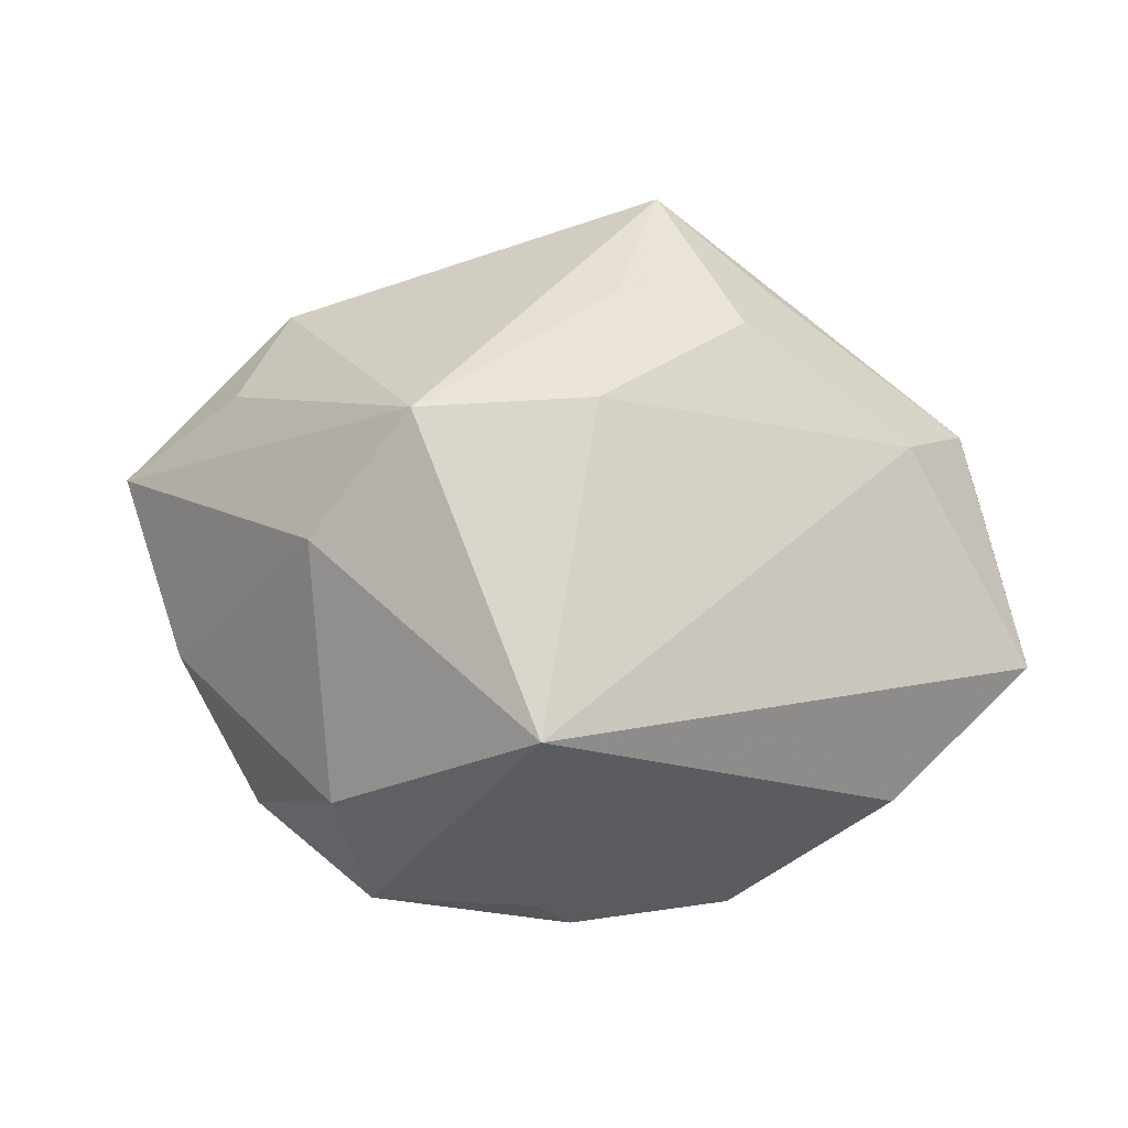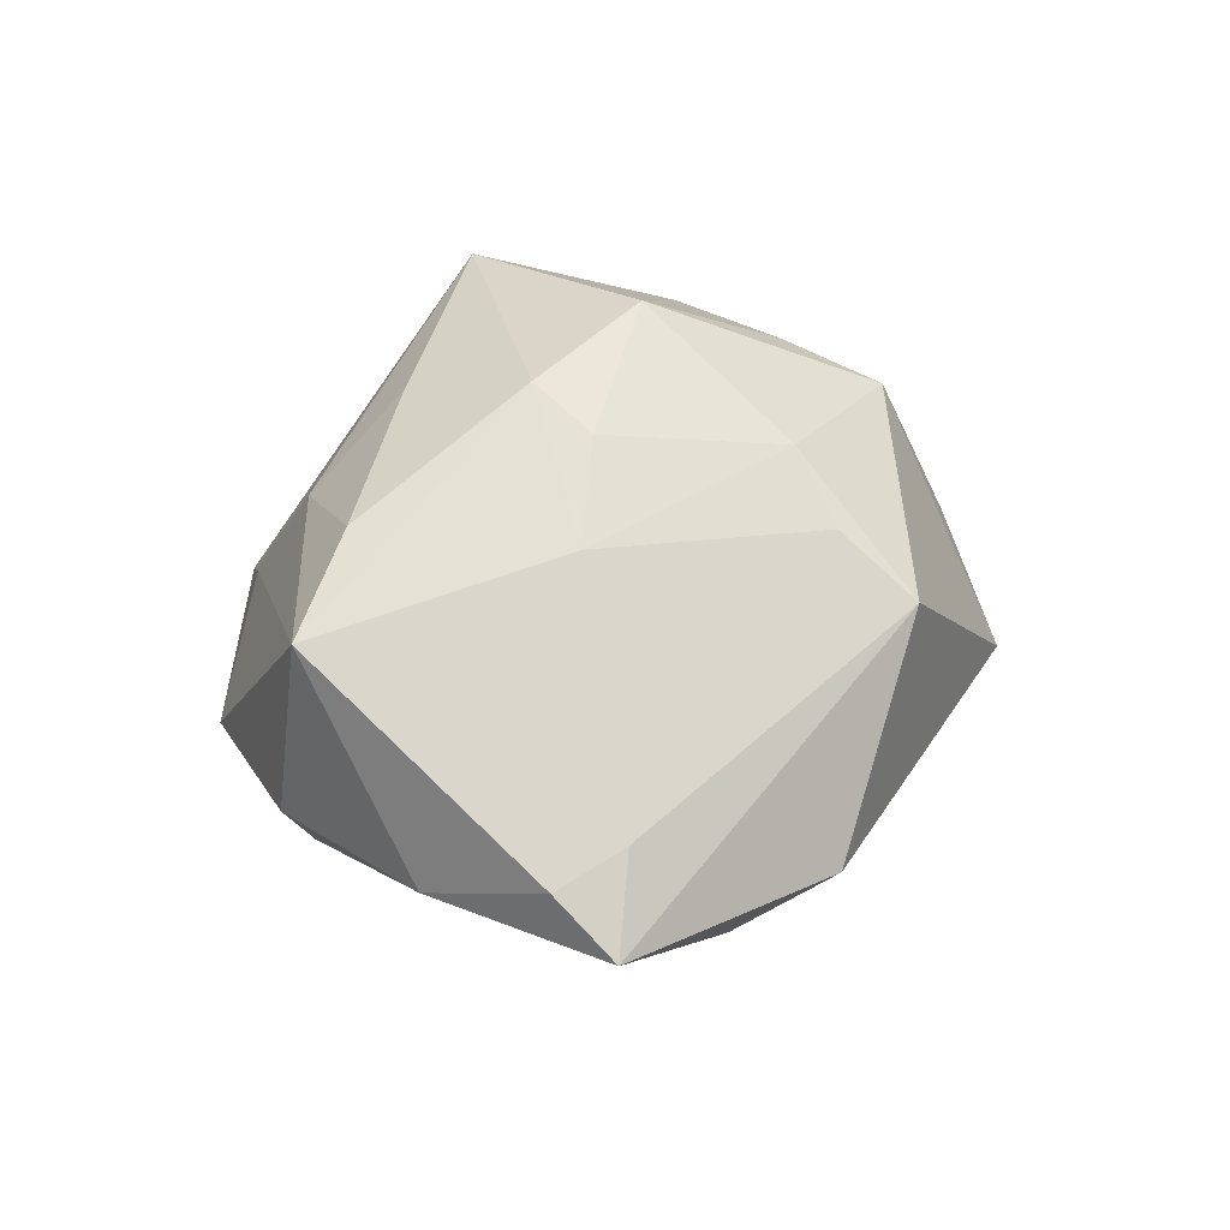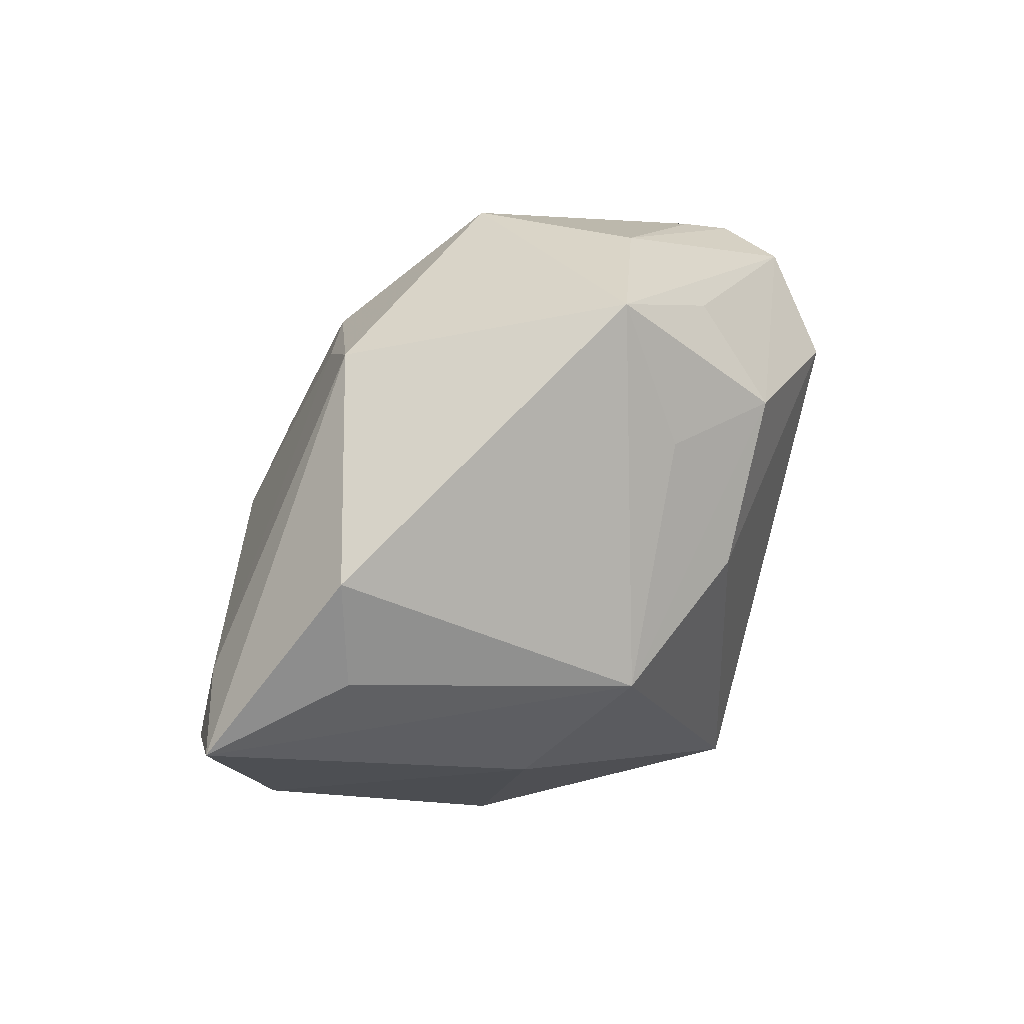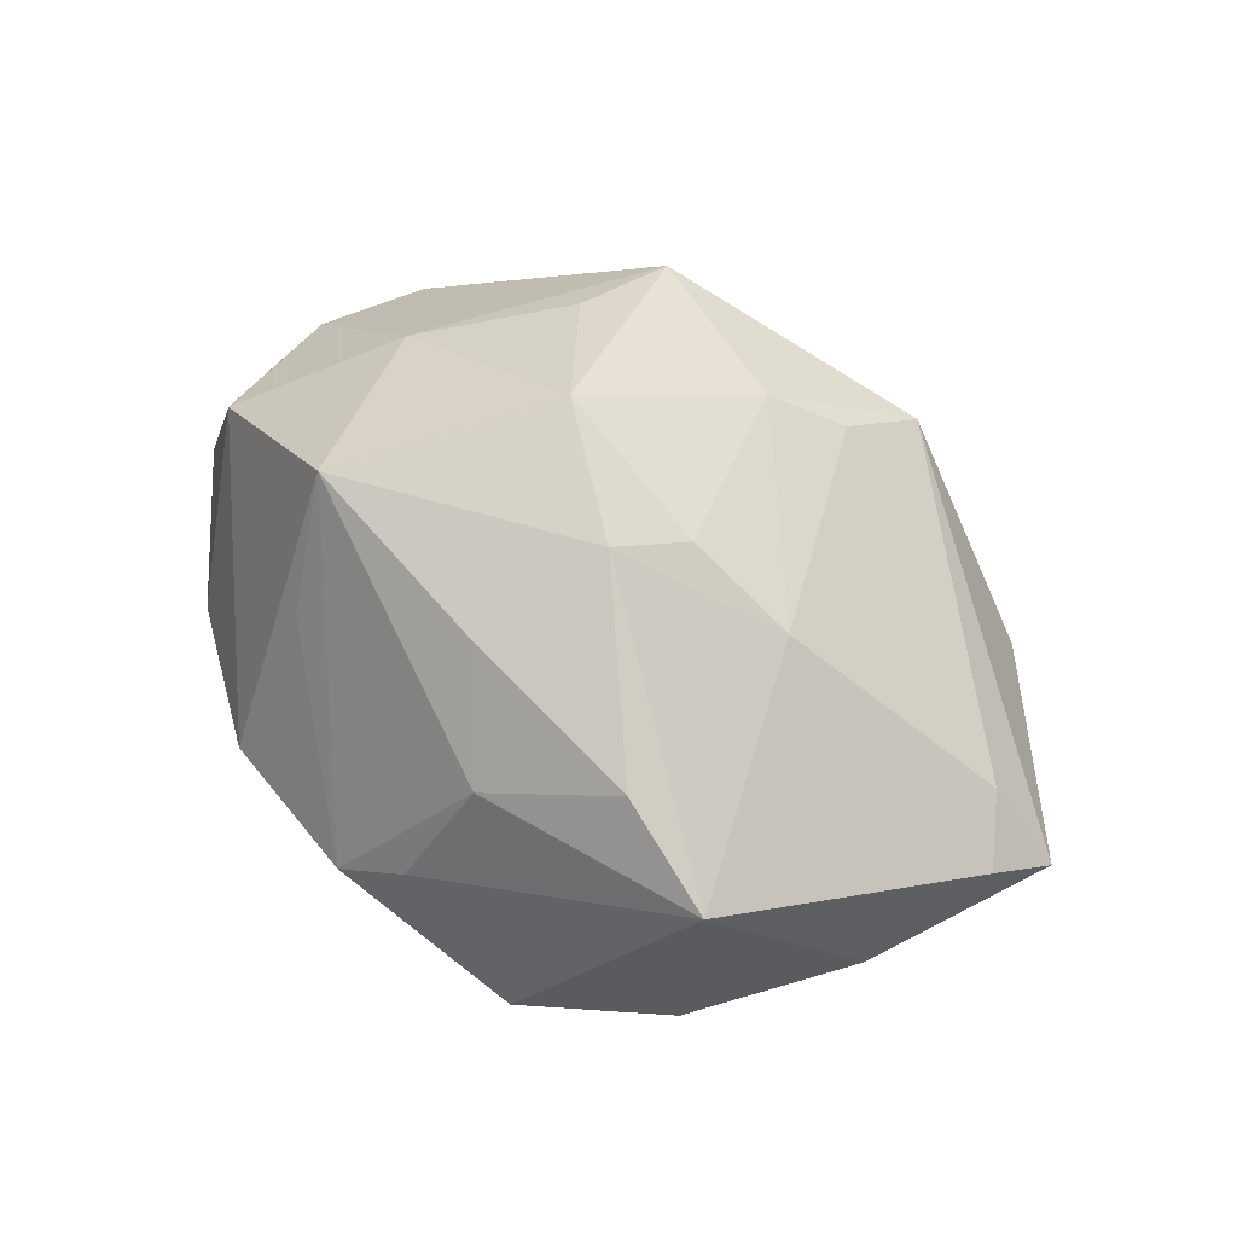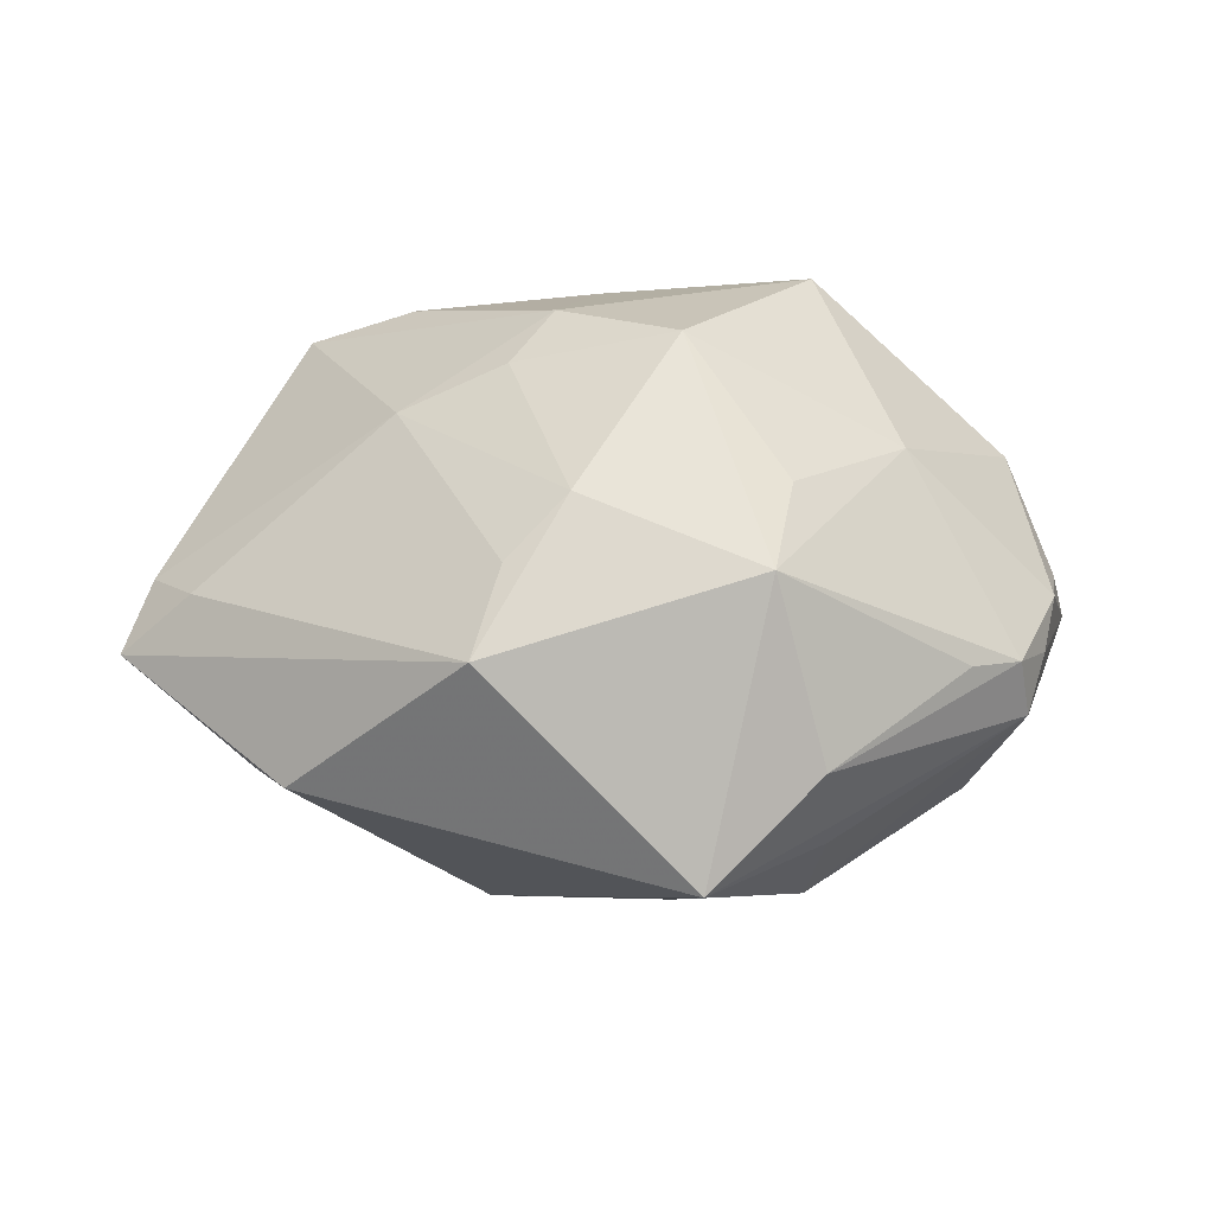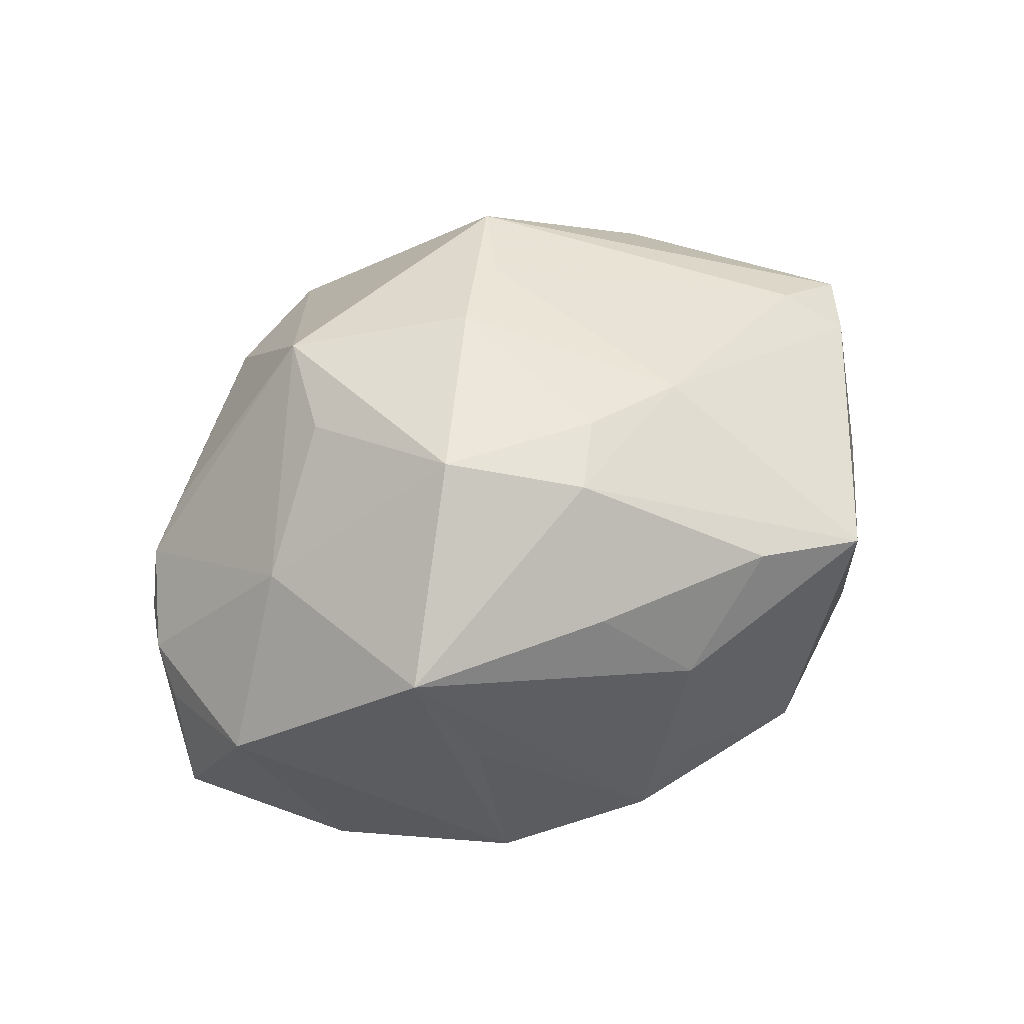
<metadata>
{"format":"obj","ext":"obj","renderer":"f3d","projection":"perspective","resolution":1024,"background":"white","views":[{"elev":-7.6,"azim":-173.2,"up":"+Y"},{"elev":37.2,"azim":101.2,"up":"+Z"},{"elev":60.5,"azim":133.5,"up":"+Y"},{"elev":62.5,"azim":43.9,"up":"+Z"},{"elev":33.5,"azim":-177.3,"up":"+Z"},{"elev":77.6,"azim":-24.7,"up":"+Z"}]}
</metadata>
<code>
v 0.005903 -0.004548 0.02731
v -0.03691 0.01263 -0.003086
v 0.0386 -0.007115 -0.001561
v 0.00919 -0.02384 0.01533
v 0.01954 0.002515 0.02049
v 0.02758 0.02594 -0.003348
v 0.01094 0.02951 0.01276
v 0.02073 -0.02192 -0.01415
v -0.01698 -0.01528 0.02558
v -0.03111 0.01677 0.004896
v 0.00871 0.02209 0.01771
v 0.04216 0.004627 0.003723
v -0.01371 0.02318 0.01833
v -0.03208 0.009977 -0.01334
v 0.009649 0.00145 0.02515
v -0.008588 0.03597 -0.005752
v 0.01999 -0.01704 0.02046
v 0.002476 -0.01666 0.02292
v -0.02527 0.002133 0.01791
v 0.01902 -0.03041 -0.003281
v -0.01447 -0.03075 -0.0007458
v -0.0358 0.01309 0.003042
v 0.0318 0.01724 -0.007841
v -0.01896 0.02634 -0.007271
v -0.03847 0.00813 0.0007447
v 0.0216 0.00132 -0.02127
v 0.003196 -0.03119 -0.004227
v 0.04457 0.01051 -0.0006555
v 0.03033 -0.02133 -0.002384
v -0.0005106 -0.01751 -0.02937
v 0.0115 0.01222 -0.02596
v 0.003291 0.01754 0.02202
v -0.005469 0.002683 0.02934
v -0.03949 0.003401 0.003666
v -0.04006 -0.002111 0.002282
v -0.01364 -0.02244 0.01441
v -0.01743 0.021 -0.0173
v -0.02998 -0.02169 -0.006891
v -0.0049 0.01313 -0.02404
v 0.03773 0.009982 0.005795
v 0.0004756 -0.03279 1.164e-05
v 0.03031 -0.019 0.01577
v -0.04246 -0.009609 -0.007159
v 0.006459 -0.03019 0.004287
v -0.005714 0.0248 -0.01532
v -0.01514 0.01362 0.02107
v -0.03571 -0.01093 0.009634
v -0.01853 0.02914 0.002266
f 43 30 38
f 19 9 33
f 33 9 1
f 42 5 1
f 4 9 41
f 6 7 28
f 16 7 6
f 14 30 43
f 16 6 31
f 31 26 30
f 28 26 31
f 43 38 47
f 47 35 43
f 9 19 47
f 21 38 30
f 9 47 21
f 21 47 38
f 28 7 40
f 11 40 7
f 5 40 11
f 27 20 41
f 30 20 27
f 41 21 27
f 27 21 30
f 30 26 8
f 8 20 30
f 22 19 13
f 16 48 13
f 13 7 16
f 18 1 9
f 9 4 18
f 44 20 42
f 42 4 44
f 41 20 44
f 44 4 41
f 37 14 2
f 2 48 16
f 22 48 2
f 2 25 22
f 2 14 43
f 43 25 2
f 45 37 16
f 16 31 45
f 45 31 37
f 39 31 30
f 37 31 39
f 30 14 39
f 39 14 37
f 23 6 28
f 28 31 23
f 23 31 6
f 34 19 22
f 34 47 19
f 35 47 34
f 22 25 34
f 43 35 34
f 34 25 43
f 41 9 36
f 36 21 41
f 9 21 36
f 12 5 42
f 12 40 5
f 28 40 12
f 33 1 15
f 15 1 5
f 3 26 28
f 3 8 26
f 28 12 3
f 3 12 42
f 10 48 22
f 22 13 10
f 10 13 48
f 46 19 33
f 33 13 46
f 46 13 19
f 32 13 33
f 33 15 32
f 32 11 7
f 7 13 32
f 5 11 32
f 32 15 5
f 42 1 17
f 1 18 17
f 17 4 42
f 17 18 4
f 16 37 24
f 24 2 16
f 37 2 24
f 42 20 29
f 20 8 29
f 8 3 29
f 29 3 42

</code>
